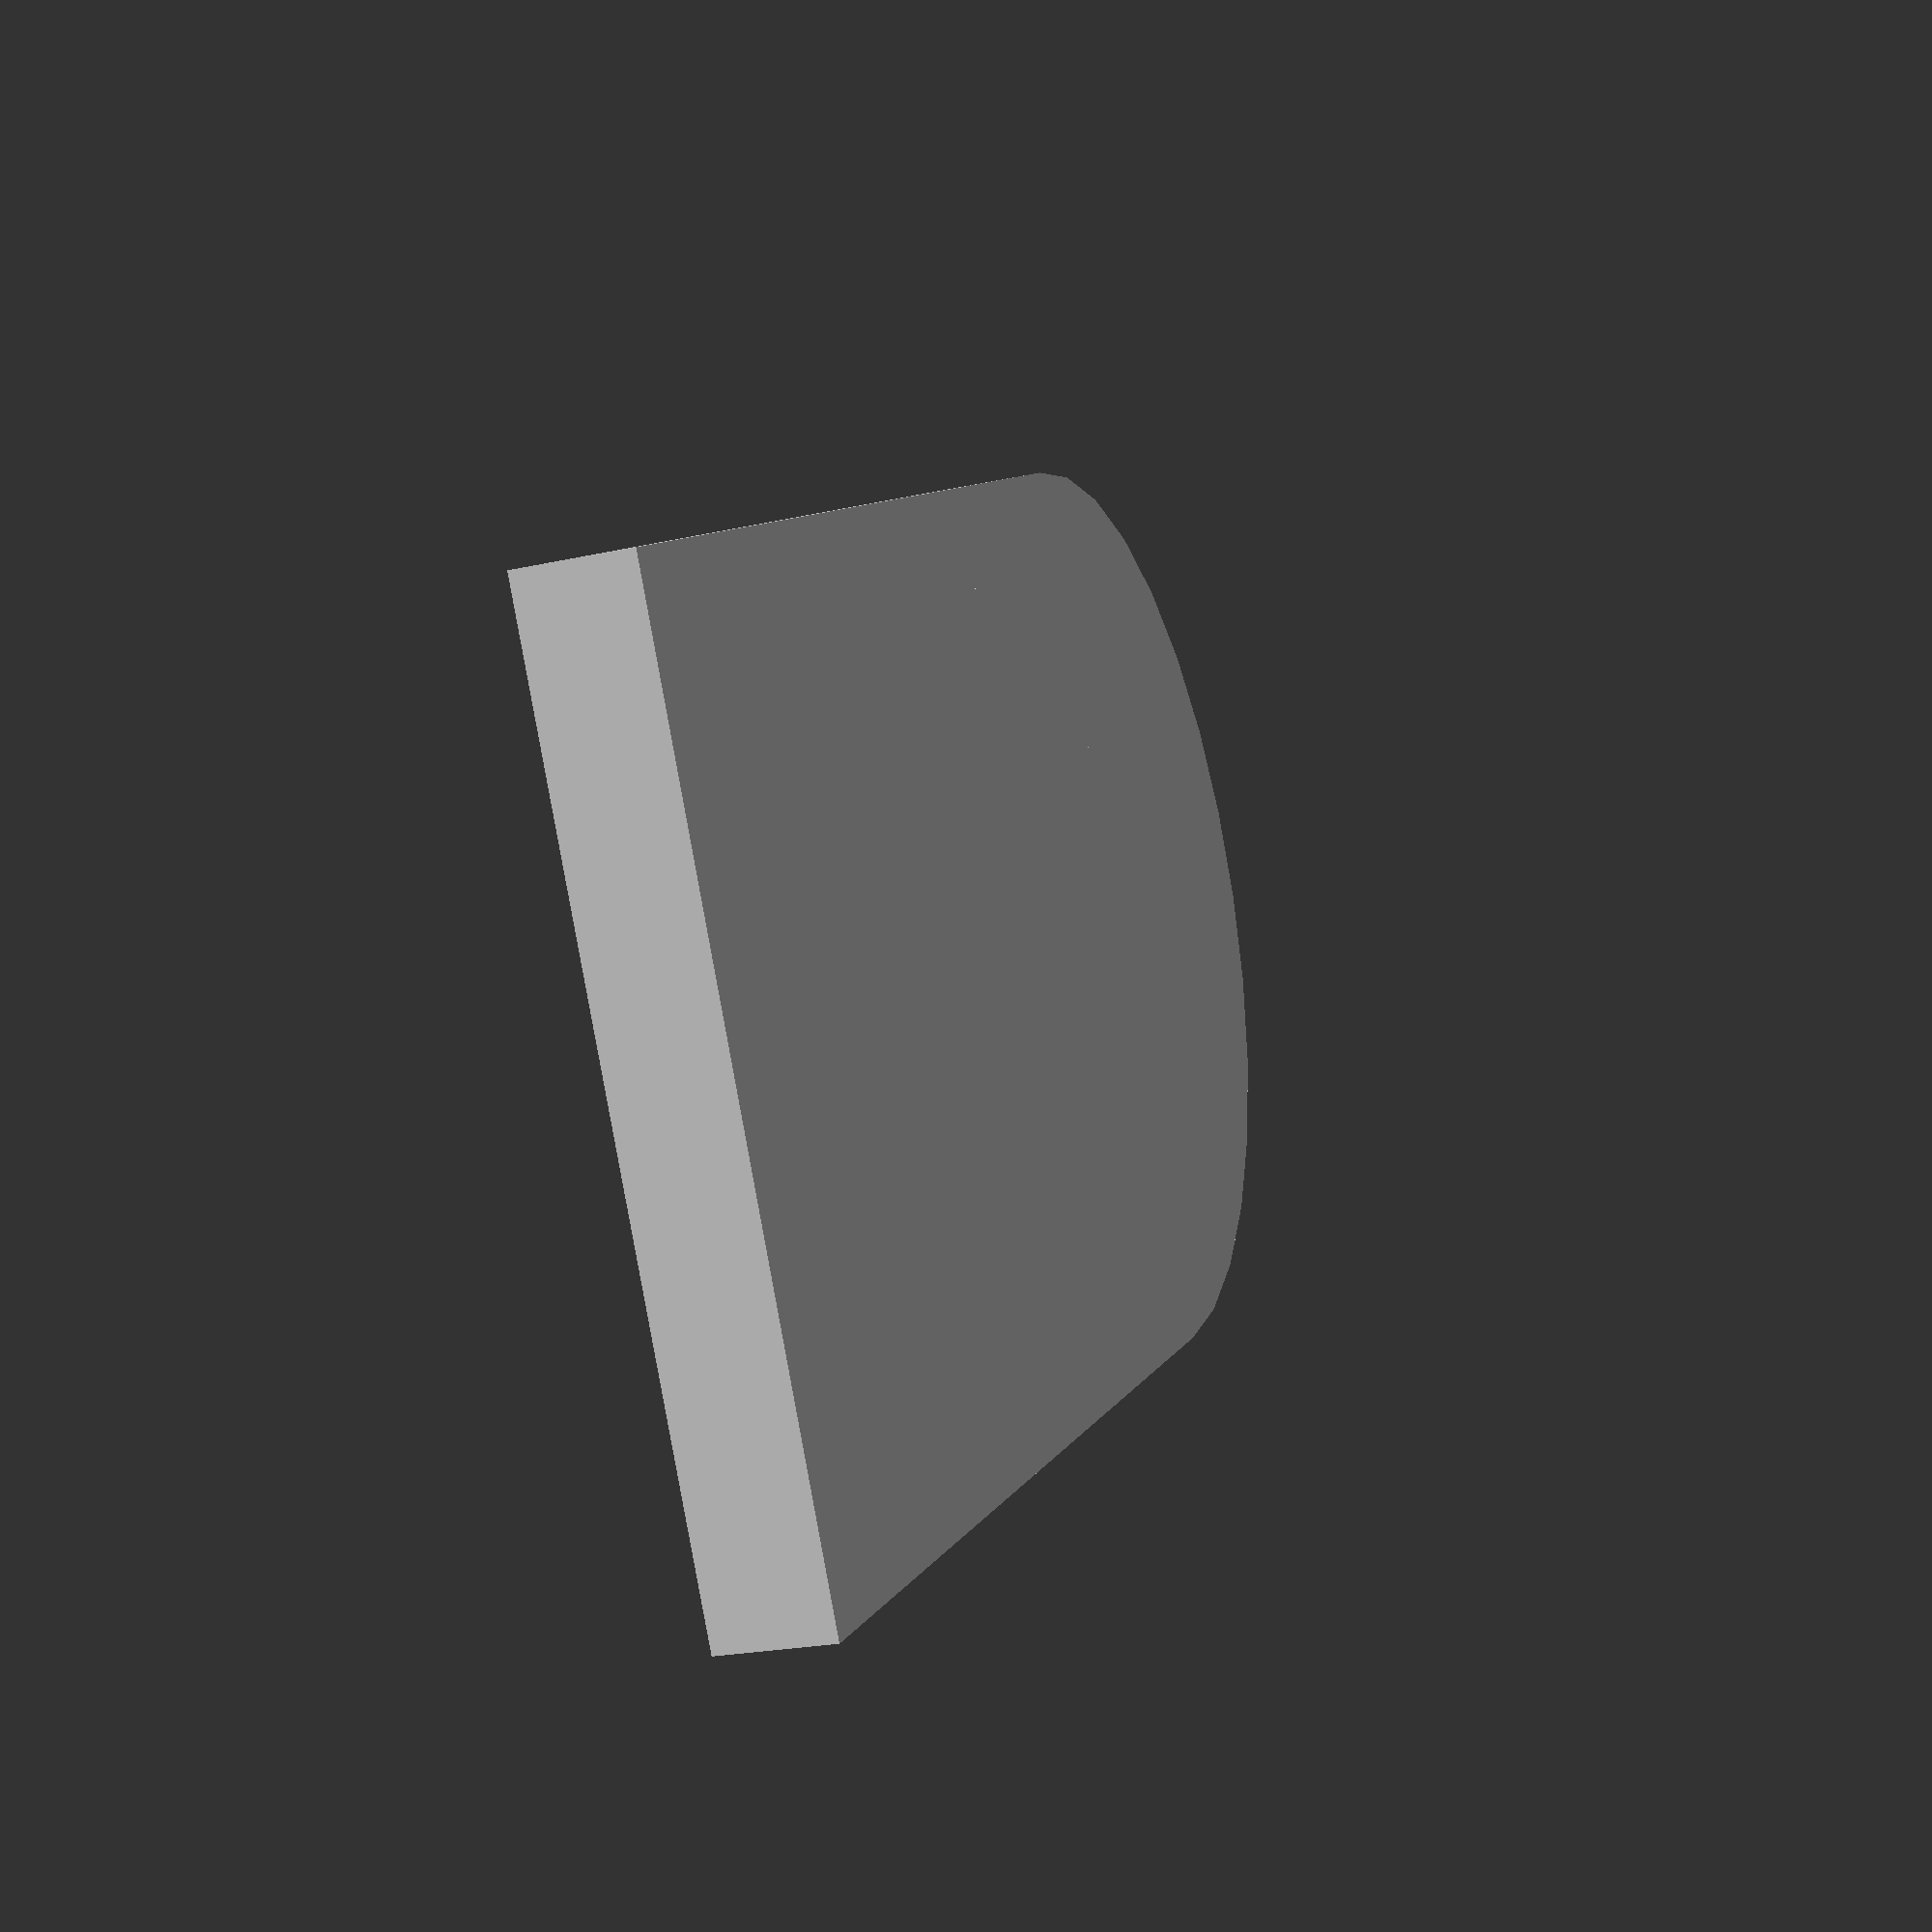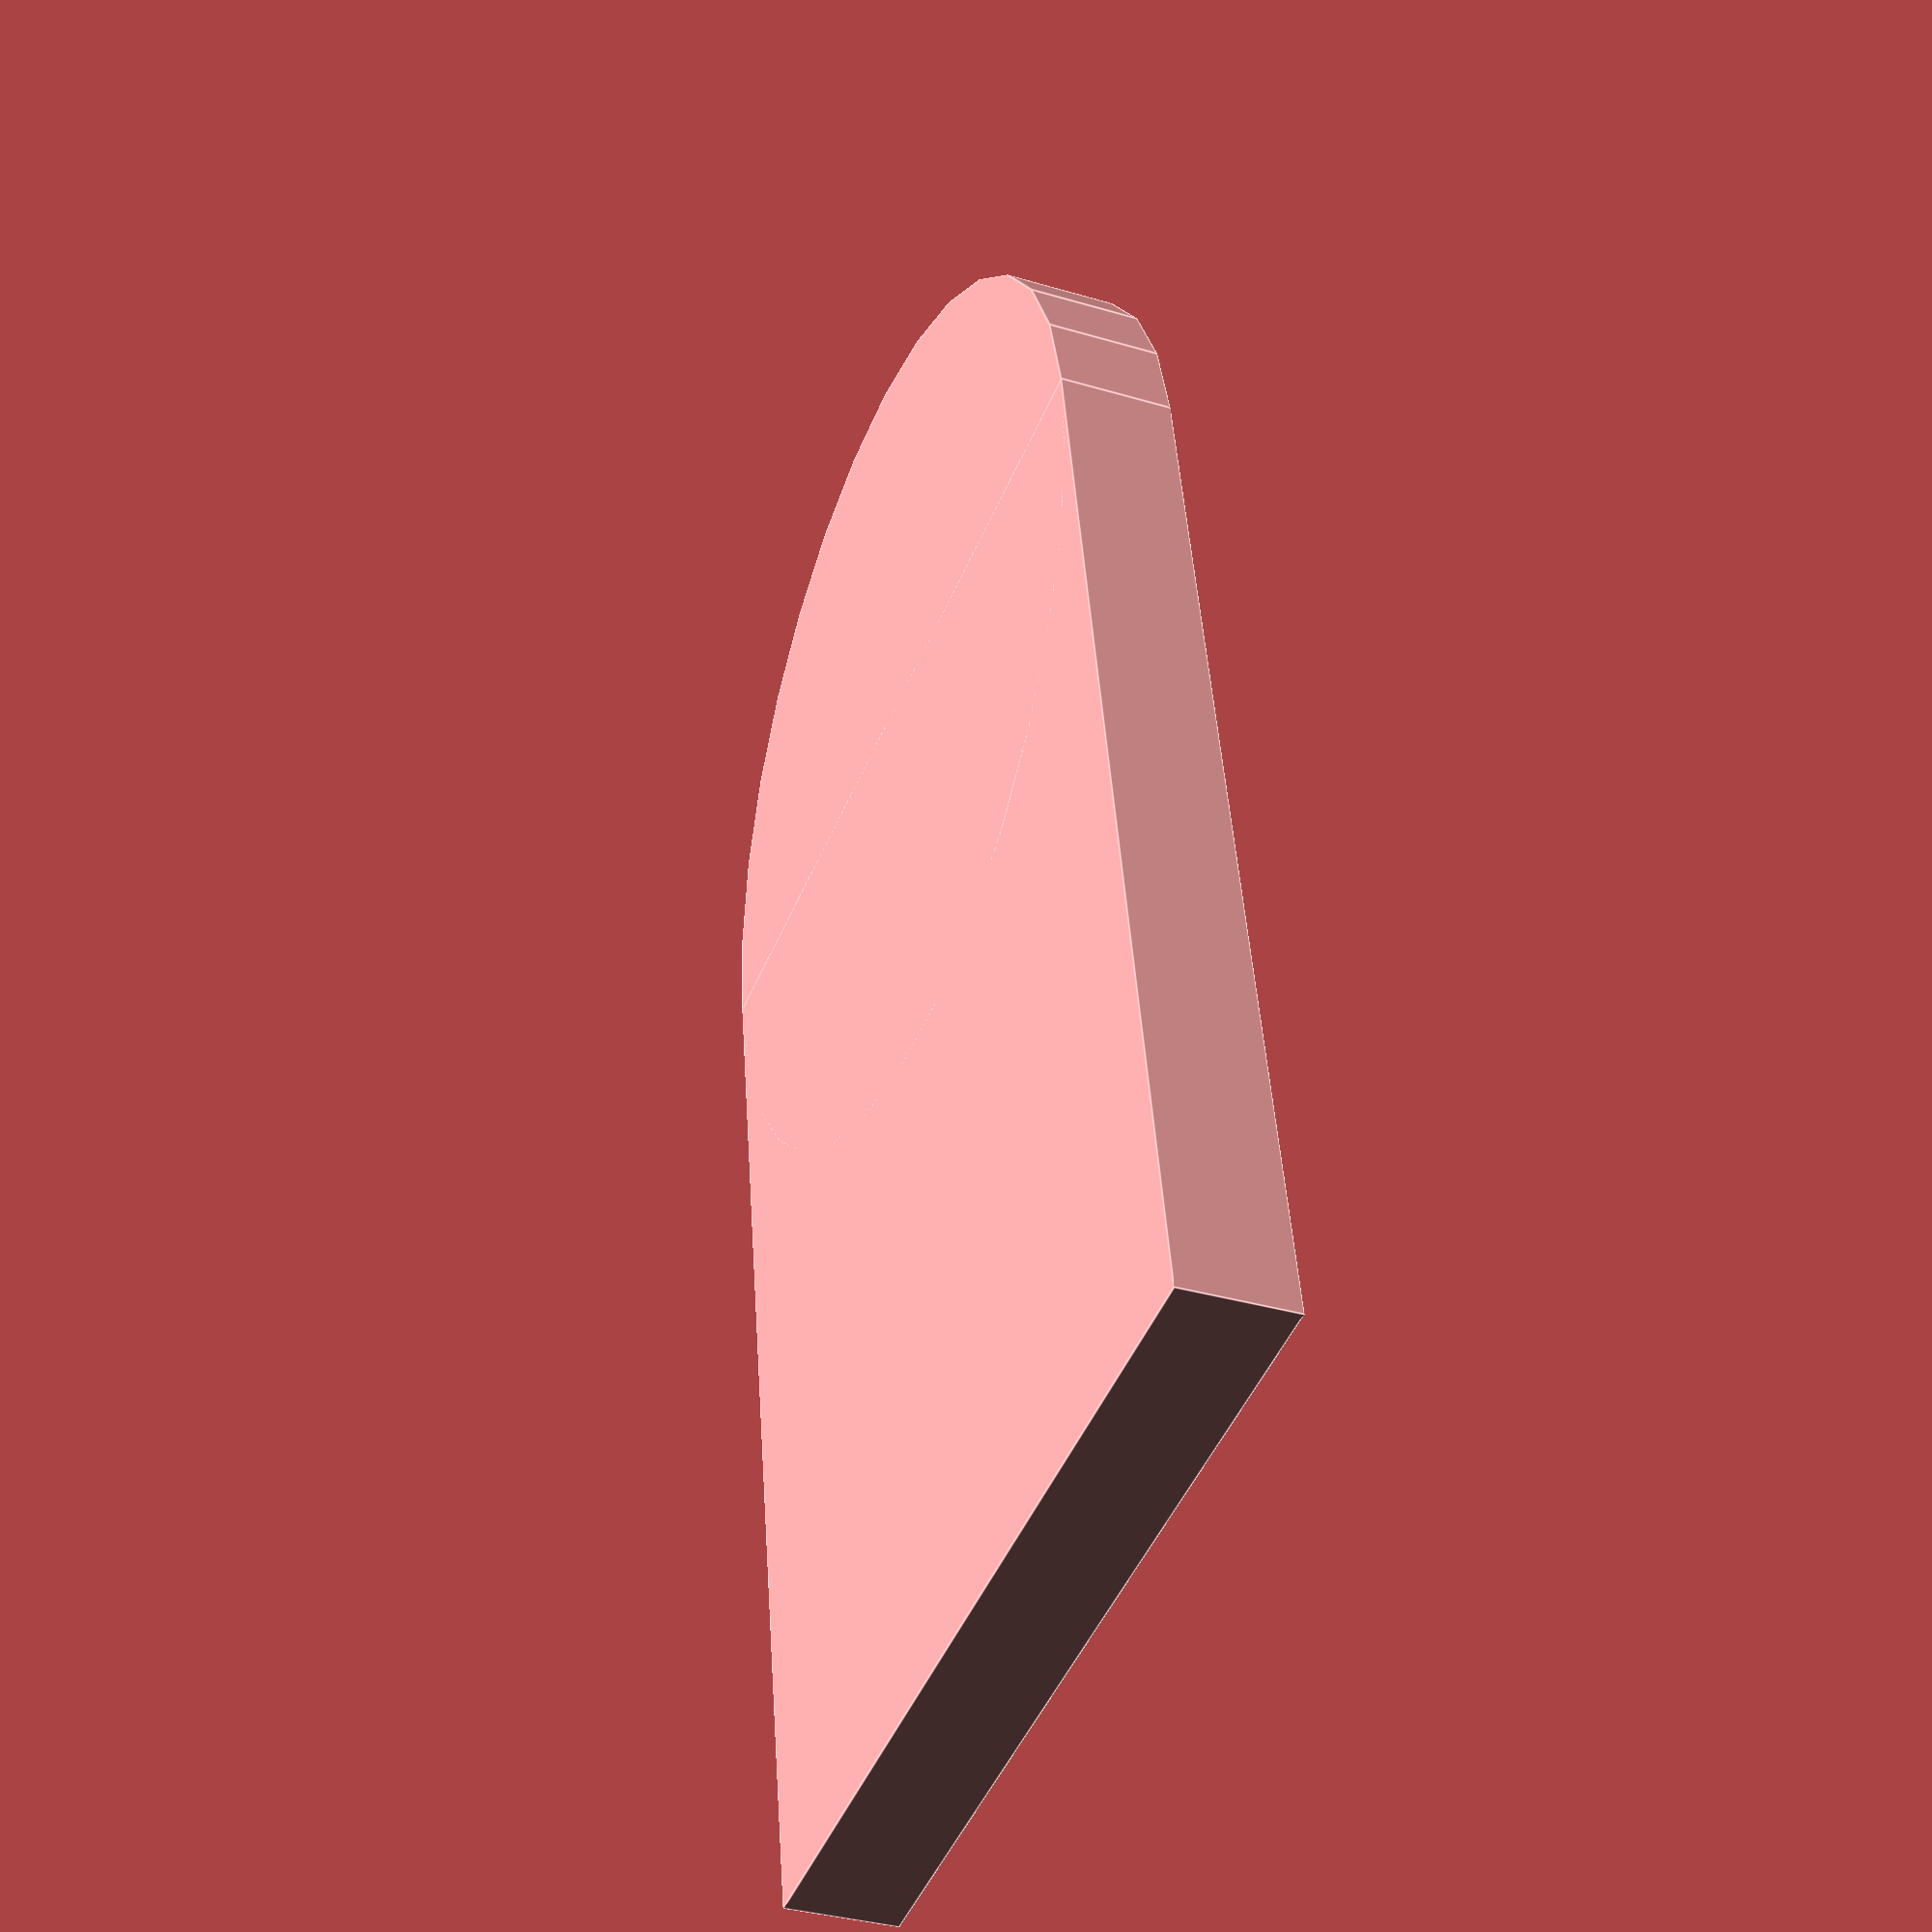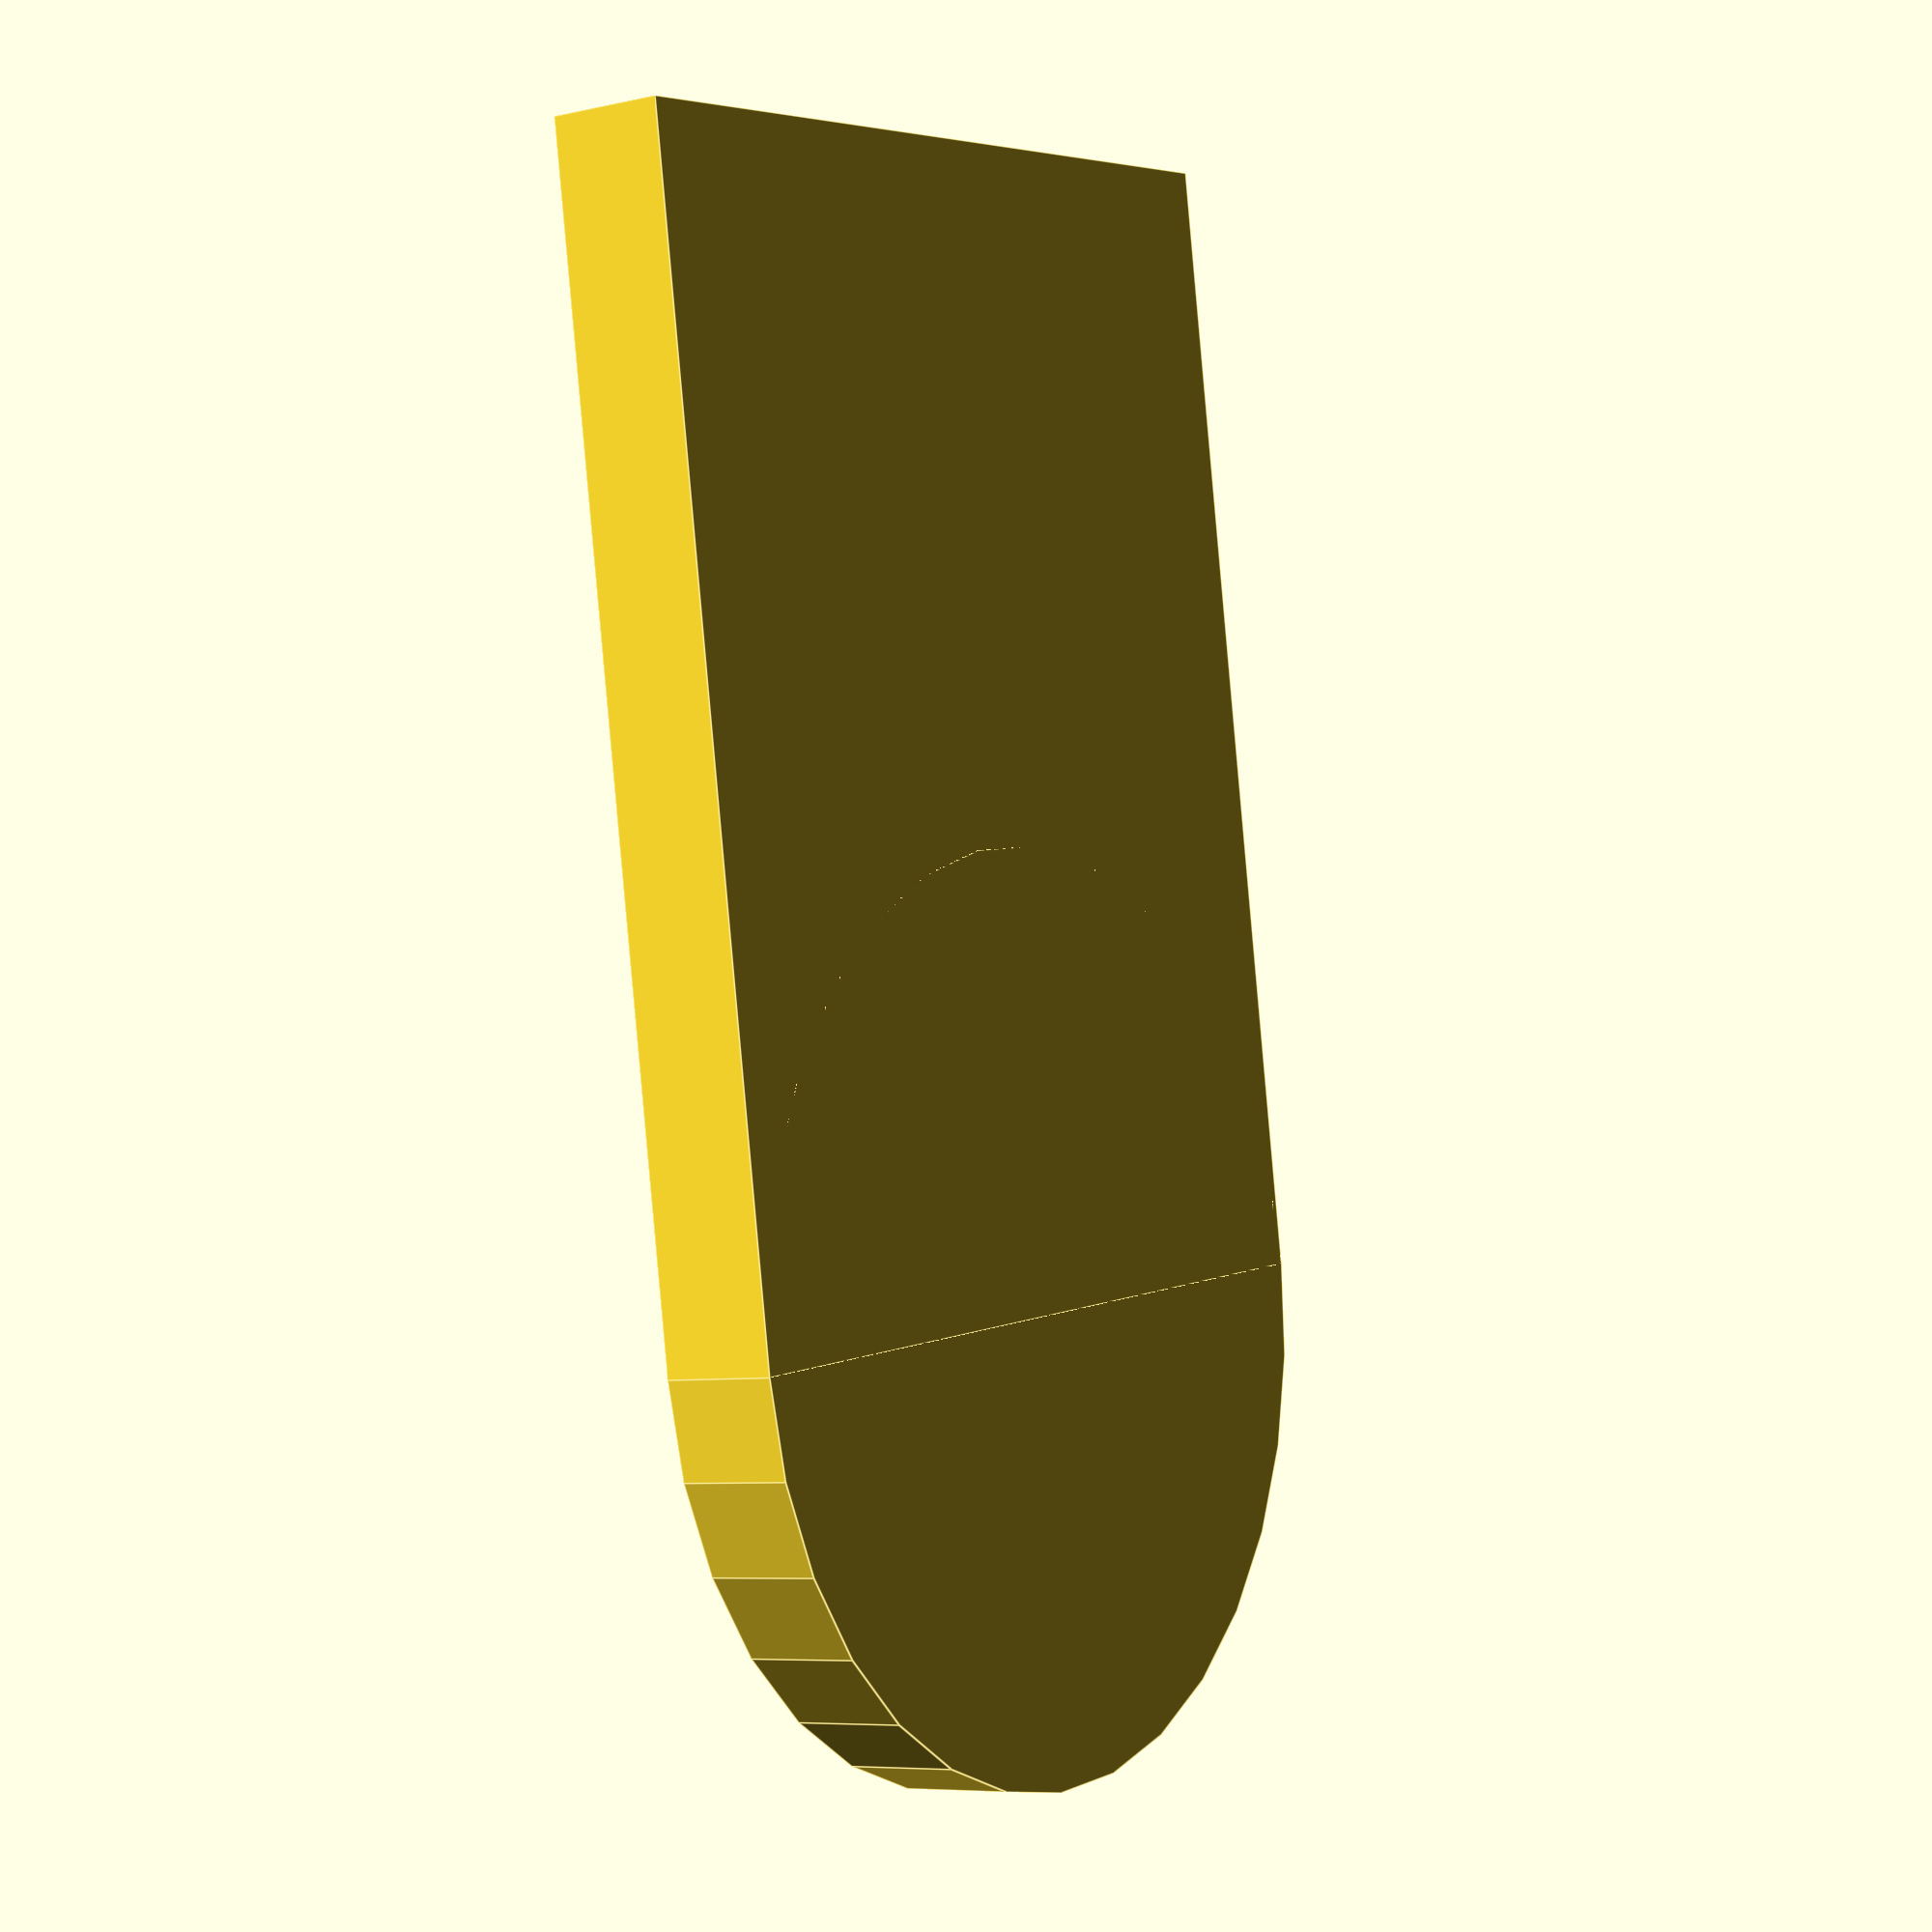
<openscad>

scale([2, 2, 2]) difference() {
	union() {
		cylinder (r=20, h=5);
		translate ([0, -25, 2.5]) cube ([40, 50, 5], center=true);
	}
	# translate([-17.5, -15, 2.5]) scale([.5,.5,1]) linear_extrude(file = "/Users/bryanduxbury/Desktop/graph_api.dxf", height=3);	
}
</openscad>
<views>
elev=203.3 azim=239.4 roll=249.7 proj=p view=solid
elev=214.8 azim=169.9 roll=111.7 proj=p view=edges
elev=6.8 azim=189.1 roll=124.0 proj=p view=edges
</views>
